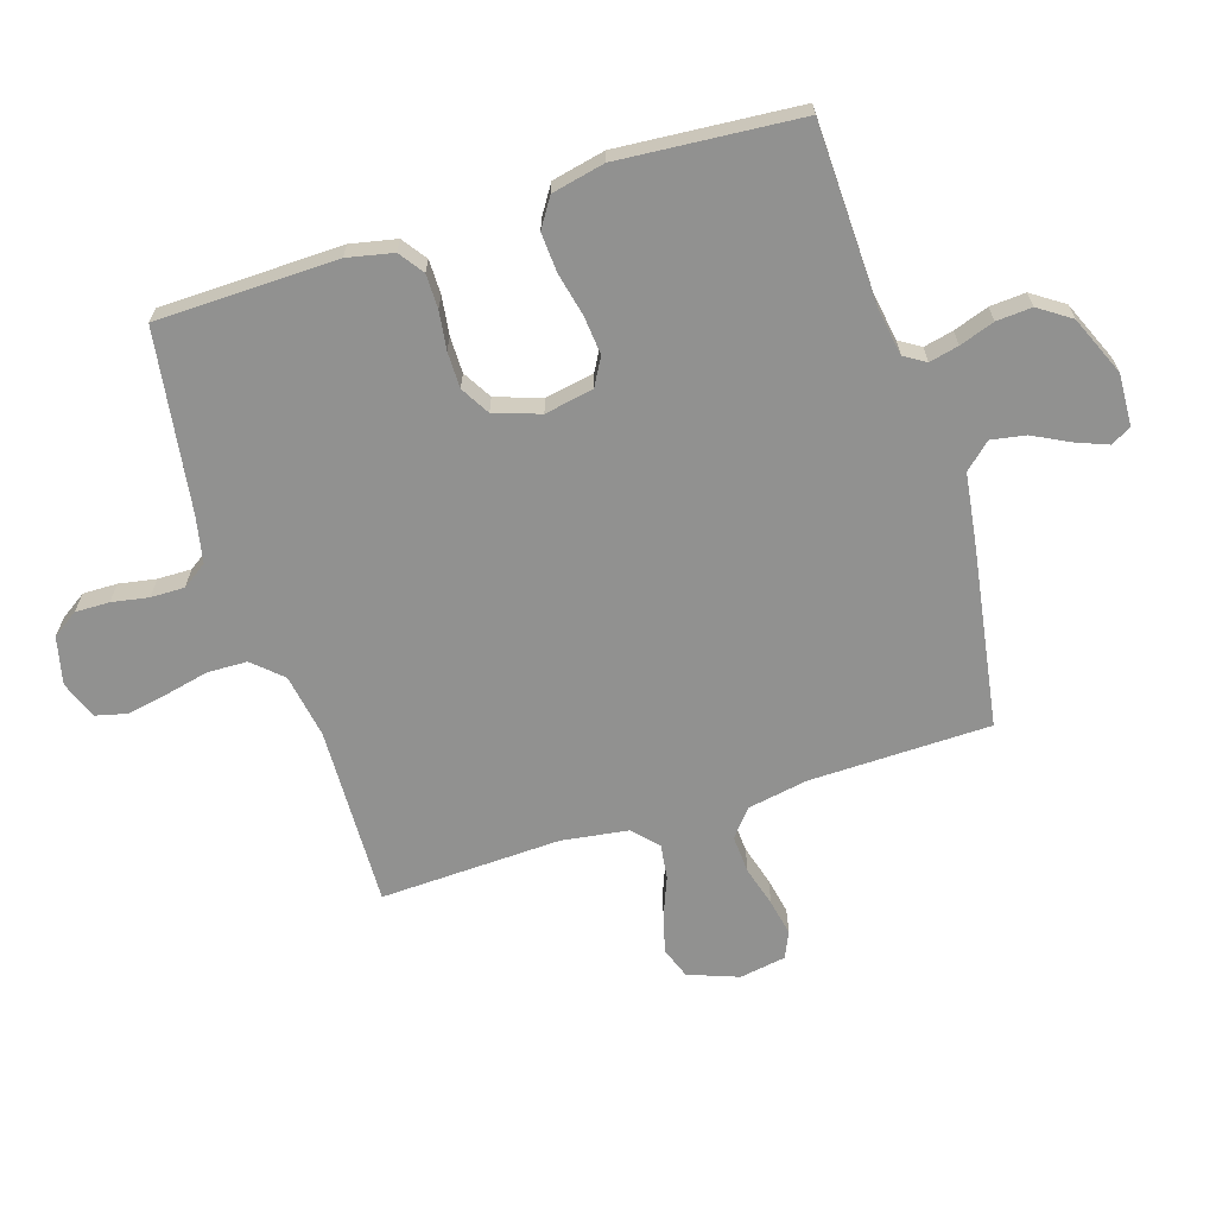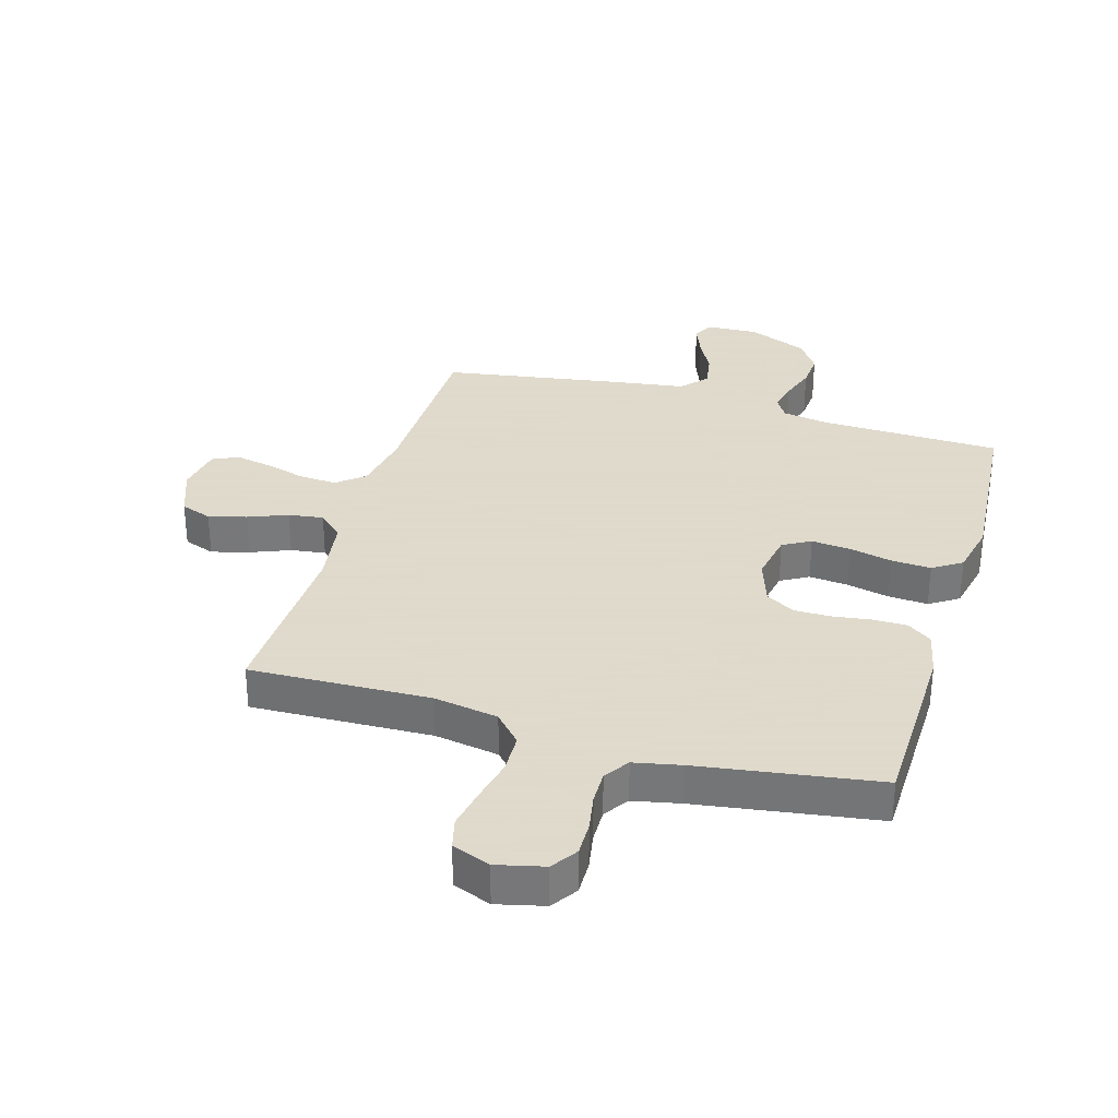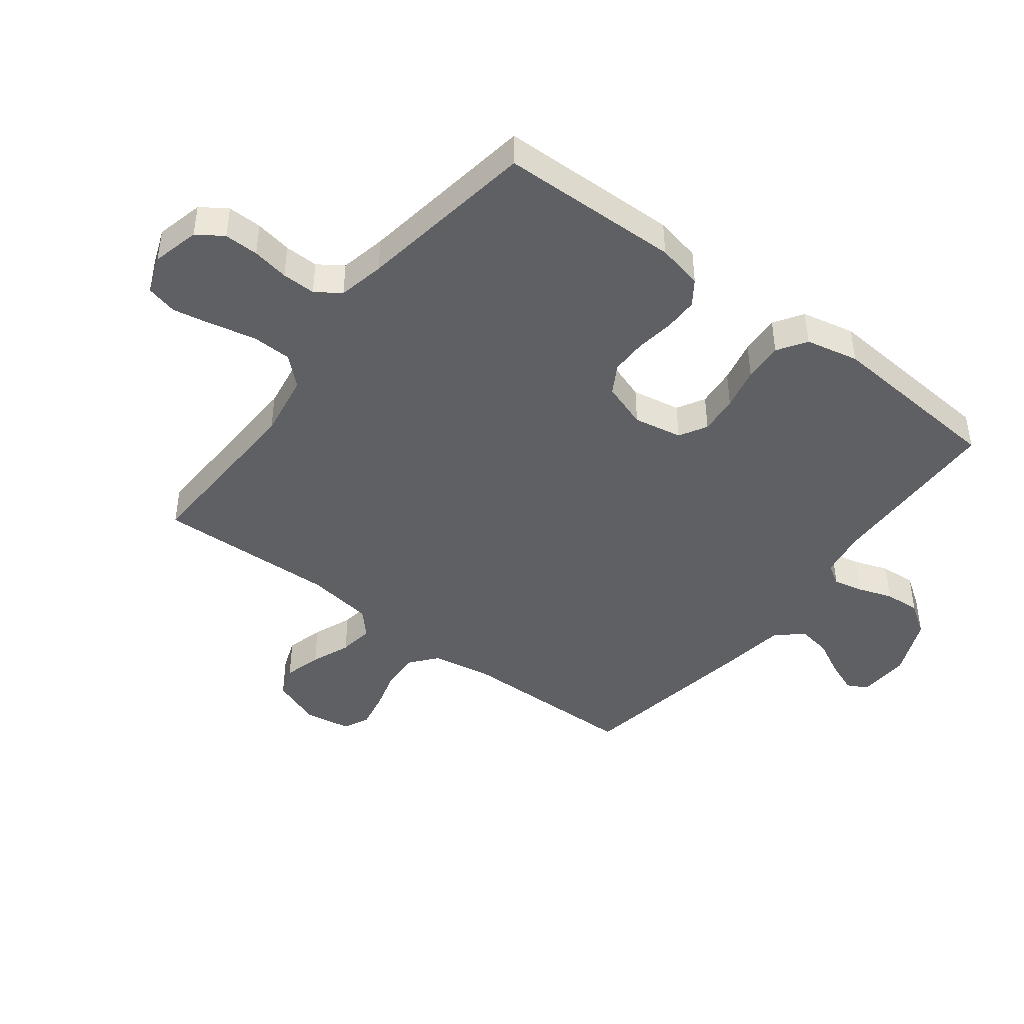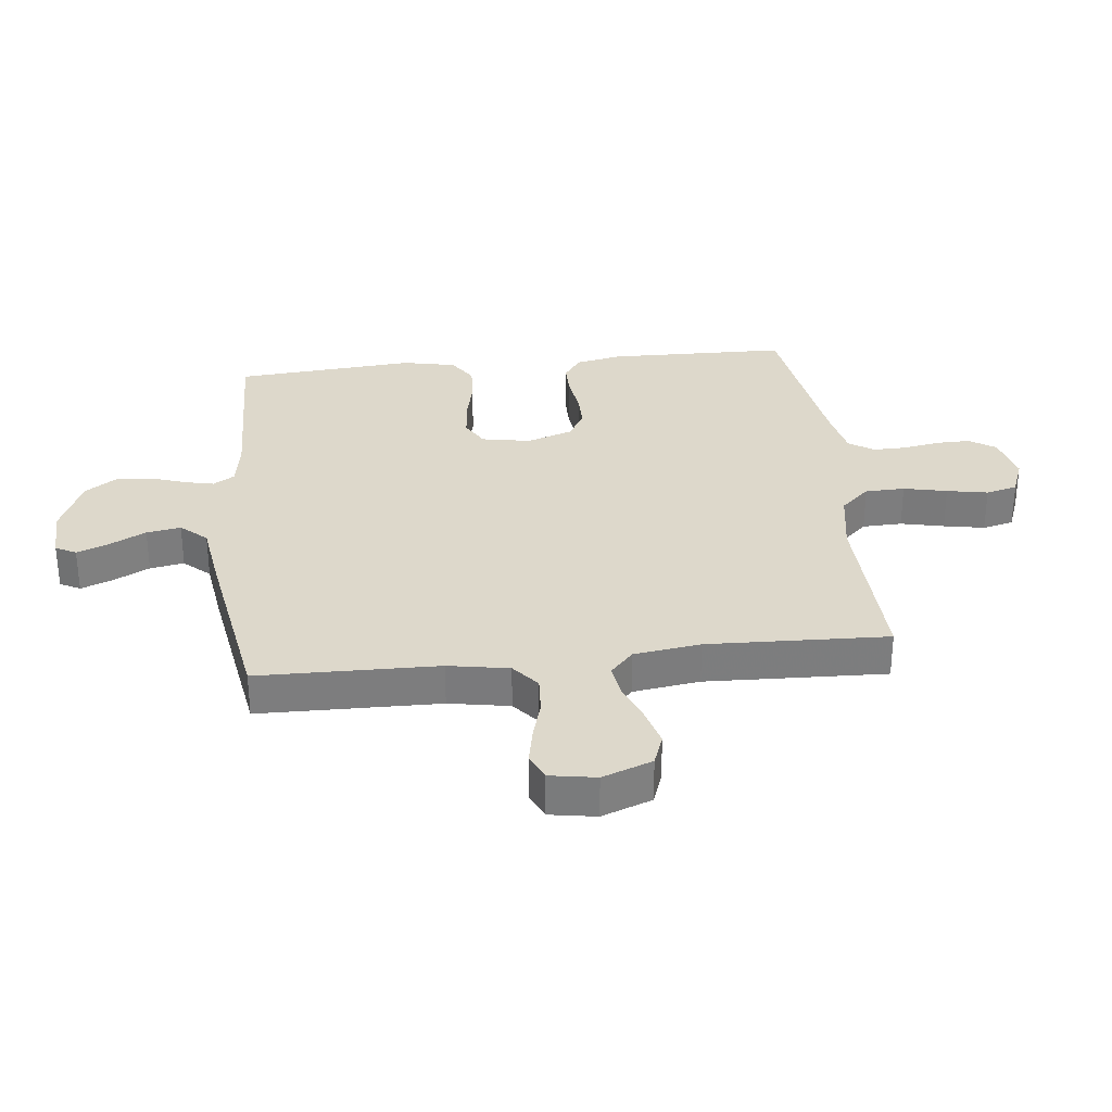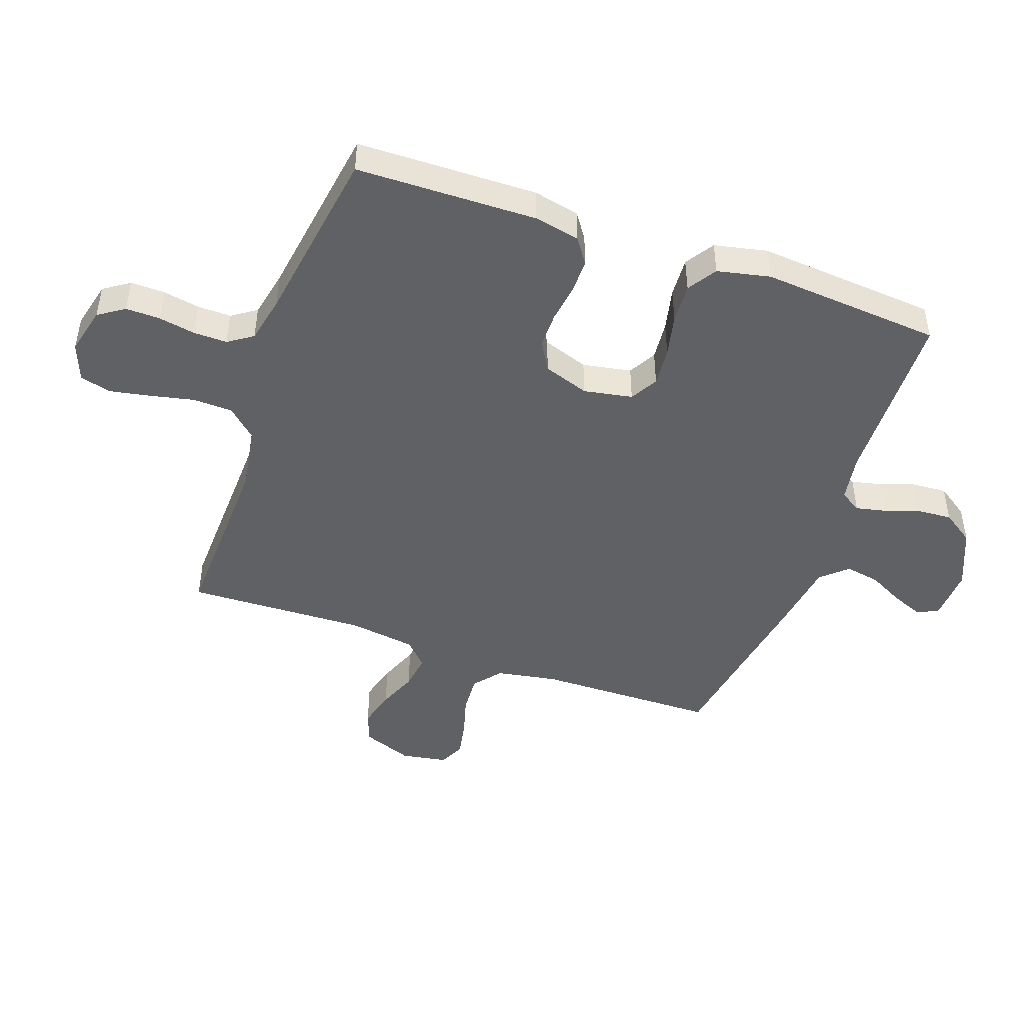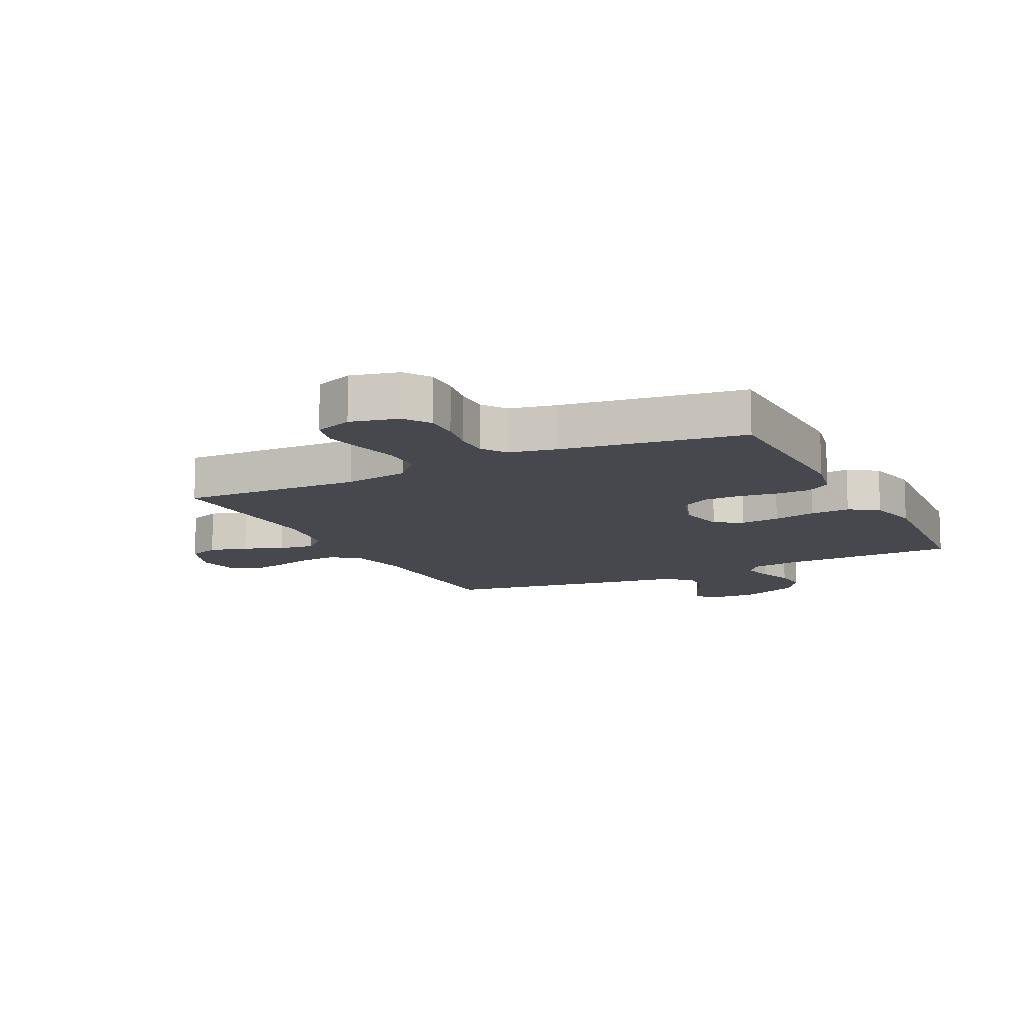
<metadata>
{"format":"obj","ext":"obj","renderer":"f3d","projection":"perspective","resolution":1024,"background":"white","views":[{"elev":-65.9,"azim":107.7,"up":"+Y"},{"elev":32.4,"azim":16.4,"up":"+Y"},{"elev":-44.1,"azim":52.6,"up":"+Y"},{"elev":31.3,"azim":-96.3,"up":"+Y"},{"elev":-46.6,"azim":70.5,"up":"+Y"},{"elev":-11.9,"azim":26.6,"up":"+Y"}]}
</metadata>
<code>
v 0.5 0.07 0.5
v 0.506 0.07 0.2
v 0.49 0.07 0.124
v 0.449 0.07 0.095
v 0.392 0.07 0.095
v 0.328 0.07 0.104
v 0.268 0.07 0.104
v 0.22 0.07 0.076
v 0.194 0.07 0
v 0.209 0.07 -0.081
v 0.255 0.07 -0.107
v 0.32 0.07 -0.101
v 0.391 0.07 -0.085
v 0.457 0.07 -0.081
v 0.505 0.07 -0.112
v 0.524 0.07 -0.2
v 0.5 0.07 -0.5
v 0.2 0.07 -0.508
v 0.122 0.07 -0.521
v 0.1 0.07 -0.556
v 0.111 0.07 -0.605
v 0.131 0.07 -0.663
v 0.135 0.07 -0.722
v 0.099 0.07 -0.775
v 0 0.07 -0.817
v -0.087 0.07 -0.813
v -0.105 0.07 -0.779
v -0.084 0.07 -0.726
v -0.053 0.07 -0.666
v -0.043 0.07 -0.609
v -0.082 0.07 -0.566
v -0.2 0.07 -0.549
v -0.5 0.07 -0.5
v -0.505 0.07 -0.2
v -0.523 0.07 -0.099
v -0.568 0.07 -0.062
v -0.631 0.07 -0.066
v -0.698 0.07 -0.085
v -0.759 0.07 -0.097
v -0.802 0.07 -0.077
v -0.815 0.07 0
v -0.784 0.07 0.083
v -0.732 0.07 0.102
v -0.669 0.07 0.085
v -0.604 0.07 0.059
v -0.546 0.07 0.051
v -0.505 0.07 0.089
v -0.489 0.07 0.2
v -0.5 0.07 0.5
v -0.2 0.07 0.49
v -0.093 0.07 0.508
v -0.049 0.07 0.556
v -0.047 0.07 0.622
v -0.063 0.07 0.694
v -0.076 0.07 0.762
v -0.063 0.07 0.814
v 0 0.07 0.838
v 0.079 0.07 0.819
v 0.108 0.07 0.776
v 0.107 0.07 0.719
v 0.096 0.07 0.658
v 0.095 0.07 0.602
v 0.123 0.07 0.561
v 0.2 0.07 0.545
v 0.5 0 0.5
v 0.506 0 0.2
v 0.49 0 0.124
v 0.449 0 0.095
v 0.392 0 0.095
v 0.328 0 0.104
v 0.268 0 0.104
v 0.22 0 0.076
v 0.194 0 0
v 0.209 0 -0.081
v 0.255 0 -0.107
v 0.32 0 -0.101
v 0.391 0 -0.085
v 0.457 0 -0.081
v 0.505 0 -0.112
v 0.524 0 -0.2
v 0.5 0 -0.5
v 0.2 0 -0.508
v 0.122 0 -0.521
v 0.1 0 -0.556
v 0.111 0 -0.605
v 0.131 0 -0.663
v 0.135 0 -0.722
v 0.099 0 -0.775
v 0 0 -0.817
v -0.087 0 -0.813
v -0.105 0 -0.779
v -0.084 0 -0.726
v -0.053 0 -0.666
v -0.043 0 -0.609
v -0.082 0 -0.566
v -0.2 0 -0.549
v -0.5 0 -0.5
v -0.505 0 -0.2
v -0.523 0 -0.099
v -0.568 0 -0.062
v -0.631 0 -0.066
v -0.698 0 -0.085
v -0.759 0 -0.097
v -0.802 0 -0.077
v -0.815 0 0
v -0.784 0 0.083
v -0.732 0 0.102
v -0.669 0 0.085
v -0.604 0 0.059
v -0.546 0 0.051
v -0.505 0 0.089
v -0.489 0 0.2
v -0.5 0 0.5
v -0.2 0 0.49
v -0.093 0 0.508
v -0.049 0 0.556
v -0.047 0 0.622
v -0.063 0 0.694
v -0.076 0 0.762
v -0.063 0 0.814
v 0 0 0.838
v 0.079 0 0.819
v 0.108 0 0.776
v 0.107 0 0.719
v 0.096 0 0.658
v 0.095 0 0.602
v 0.123 0 0.561
v 0.2 0 0.545
f 58 59 60 61
f 58 61 62
f 57 58 62
f 56 57 62
f 53 54 55 56
f 53 56 62 63
f 48 49 50
f 47 48 50 51
f 42 43 44 45
f 42 45 46
f 41 42 46
f 40 41 46
f 37 38 39 40
f 37 40 46
f 36 37 46 47
f 31 32 33 34
f 31 34 35
f 26 27 28 29
f 24 25 26 29
f 24 29 30
f 21 22 23 24
f 20 21 24 30
f 19 20 30 31
f 15 16 17 18
f 15 18 19
f 12 13 14 15
f 11 12 15 19
f 10 11 19 31
f 3 4 5 6
f 3 6 7
f 64 1 2 3
f 63 64 3 7
f 52 53 63 7
f 35 36 47 51
f 9 10 31 35
f 8 9 35 51
f 7 8 51 52
f 125 124 123 122
f 126 125 122
f 126 122 121
f 126 121 120
f 120 119 118 117
f 127 126 120 117
f 114 113 112
f 115 114 112 111
f 109 108 107 106
f 110 109 106
f 110 106 105
f 110 105 104
f 104 103 102 101
f 110 104 101
f 111 110 101 100
f 98 97 96 95
f 99 98 95
f 93 92 91 90
f 93 90 89 88
f 94 93 88
f 88 87 86 85
f 94 88 85 84
f 95 94 84 83
f 82 81 80 79
f 83 82 79
f 79 78 77 76
f 83 79 76 75
f 95 83 75 74
f 70 69 68 67
f 71 70 67
f 67 66 65 128
f 71 67 128 127
f 71 127 117 116
f 115 111 100 99
f 99 95 74 73
f 115 99 73 72
f 116 115 72 71
f 1 65 66 2
f 2 66 67 3
f 3 67 68 4
f 4 68 69 5
f 5 69 70 6
f 6 70 71 7
f 7 71 72 8
f 8 72 73 9
f 9 73 74 10
f 10 74 75 11
f 11 75 76 12
f 12 76 77 13
f 13 77 78 14
f 14 78 79 15
f 15 79 80 16
f 16 80 81 17
f 17 81 82 18
f 18 82 83 19
f 19 83 84 20
f 20 84 85 21
f 21 85 86 22
f 22 86 87 23
f 23 87 88 24
f 24 88 89 25
f 25 89 90 26
f 26 90 91 27
f 27 91 92 28
f 28 92 93 29
f 29 93 94 30
f 30 94 95 31
f 31 95 96 32
f 32 96 97 33
f 33 97 98 34
f 34 98 99 35
f 35 99 100 36
f 36 100 101 37
f 37 101 102 38
f 38 102 103 39
f 39 103 104 40
f 40 104 105 41
f 41 105 106 42
f 42 106 107 43
f 43 107 108 44
f 44 108 109 45
f 45 109 110 46
f 46 110 111 47
f 47 111 112 48
f 48 112 113 49
f 49 113 114 50
f 50 114 115 51
f 51 115 116 52
f 52 116 117 53
f 53 117 118 54
f 54 118 119 55
f 55 119 120 56
f 56 120 121 57
f 57 121 122 58
f 58 122 123 59
f 59 123 124 60
f 60 124 125 61
f 61 125 126 62
f 62 126 127 63
f 63 127 128 64
f 64 128 65 1

</code>
